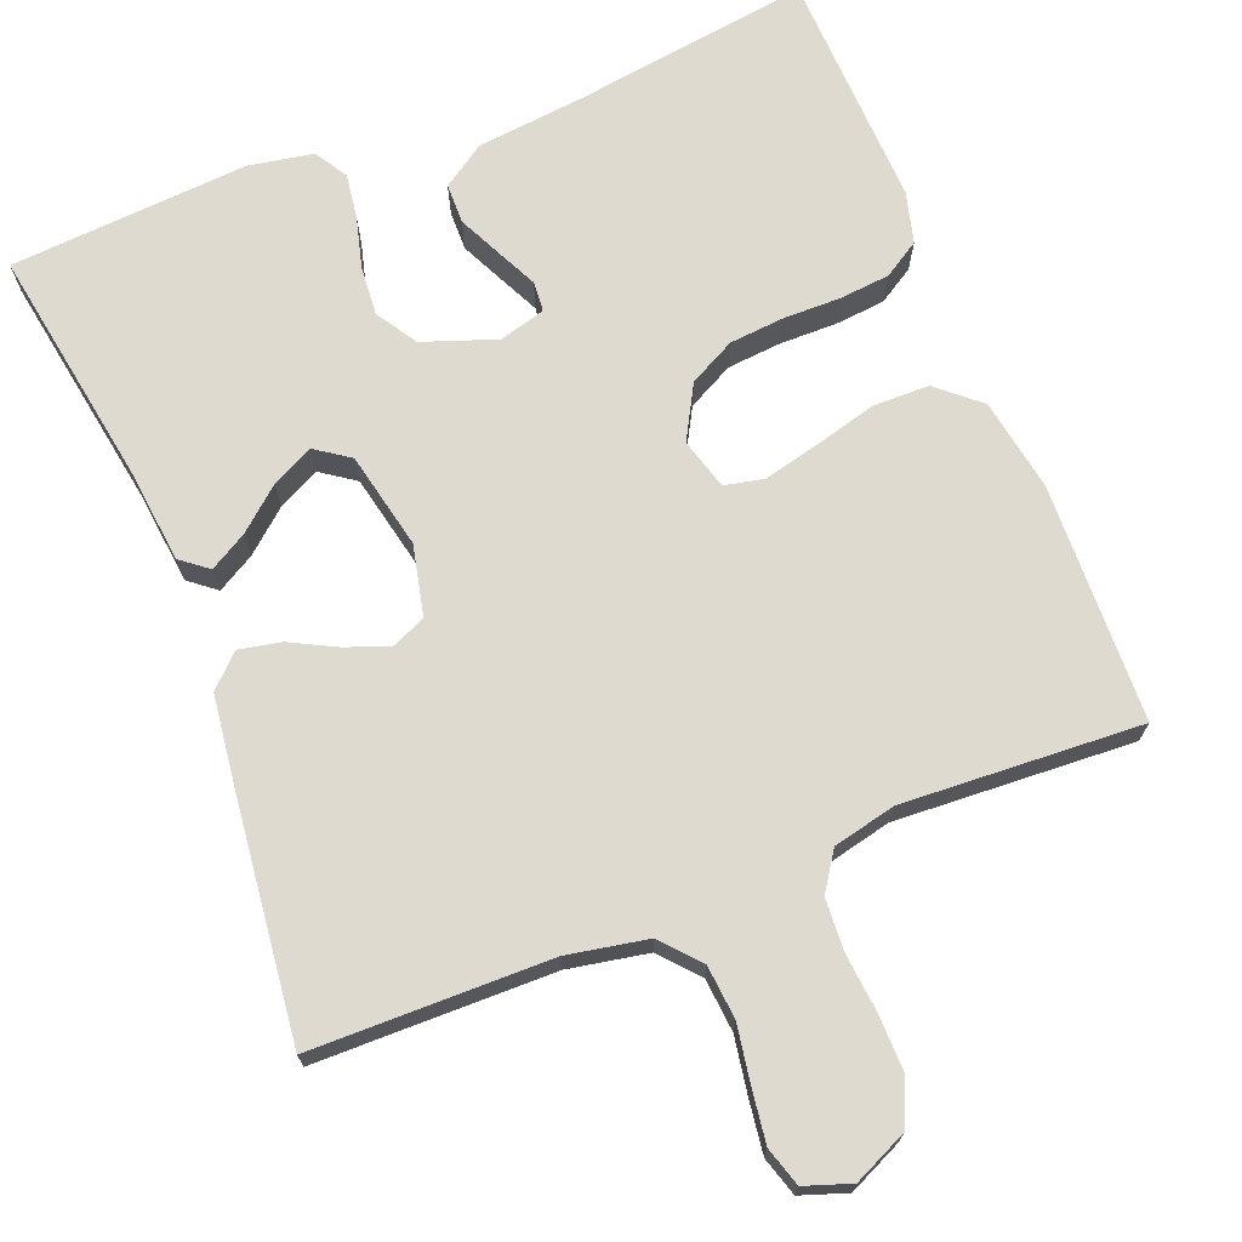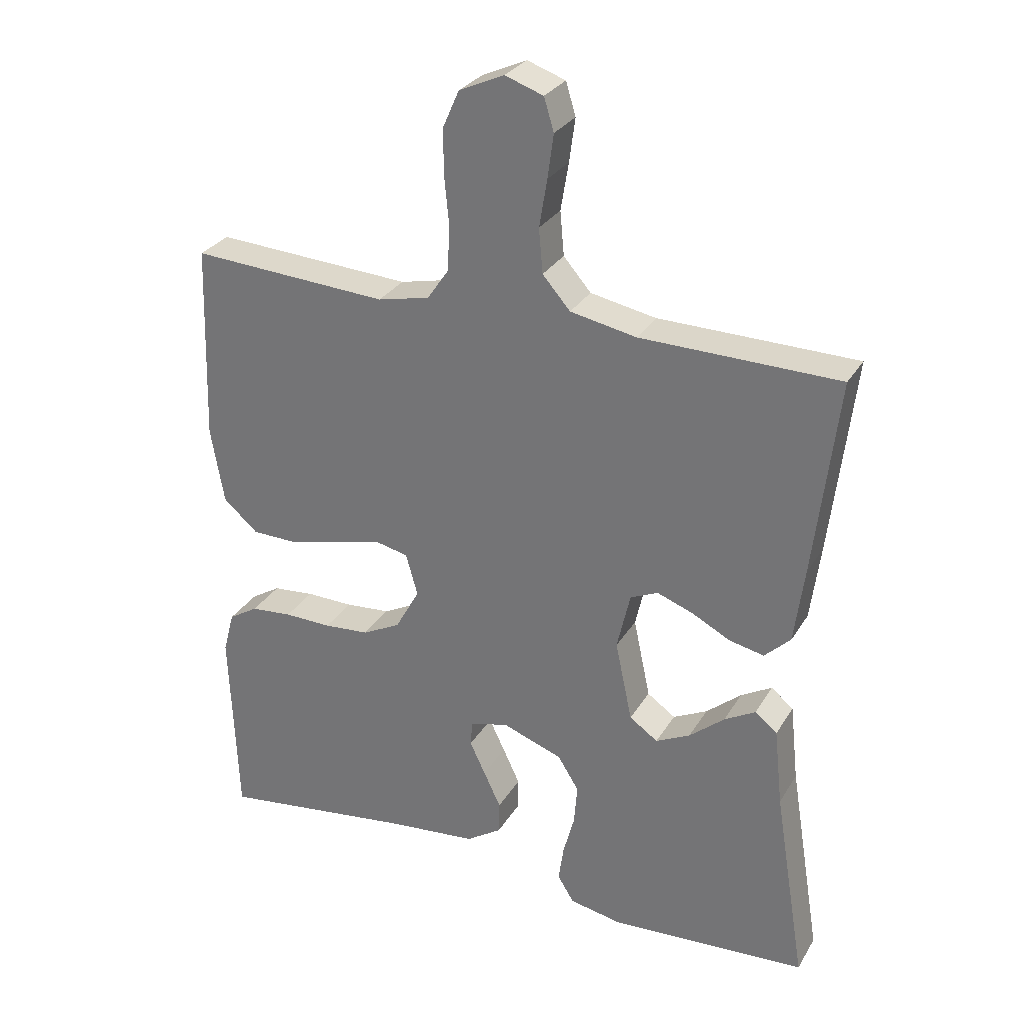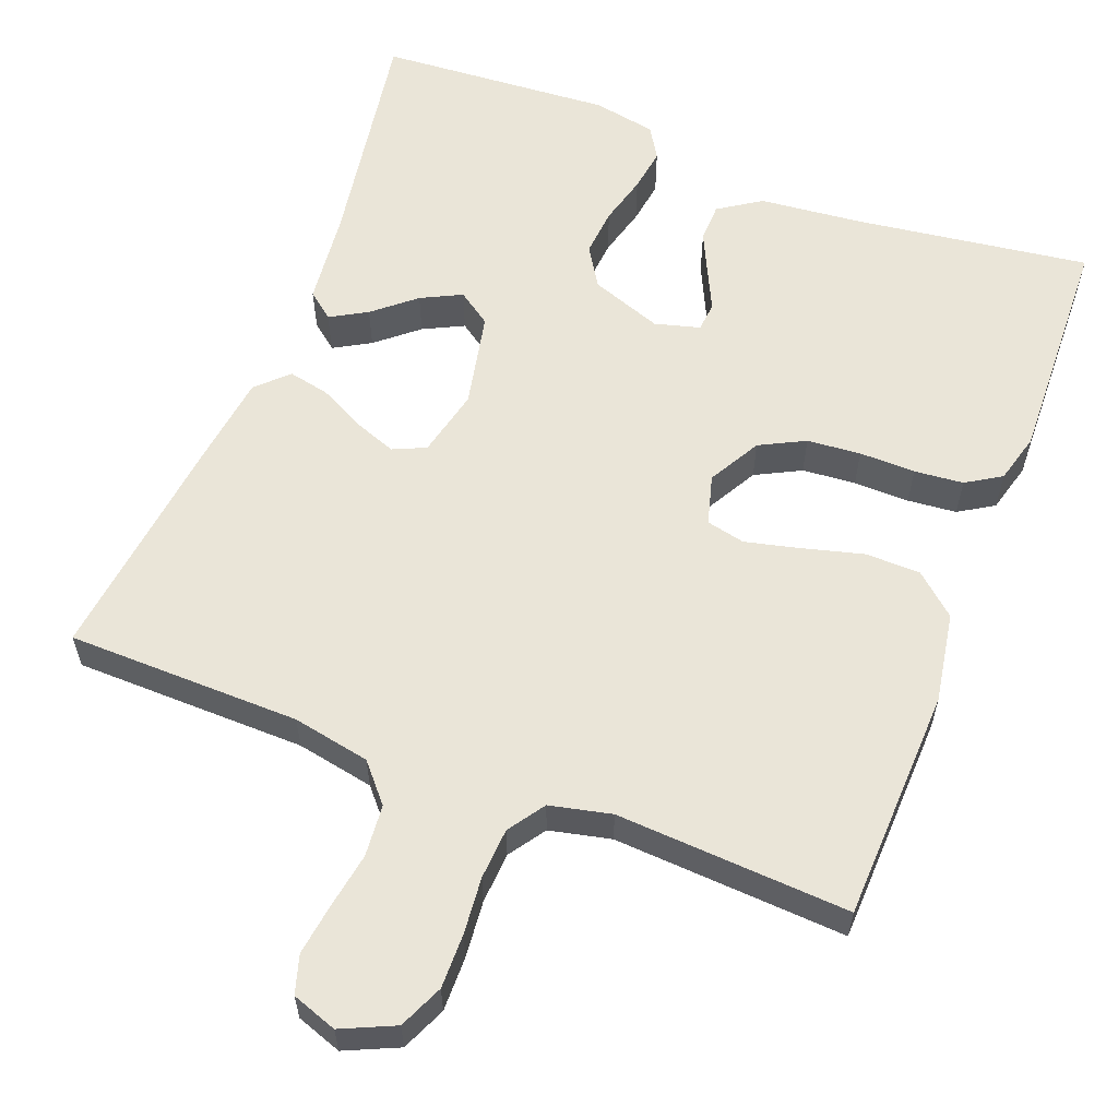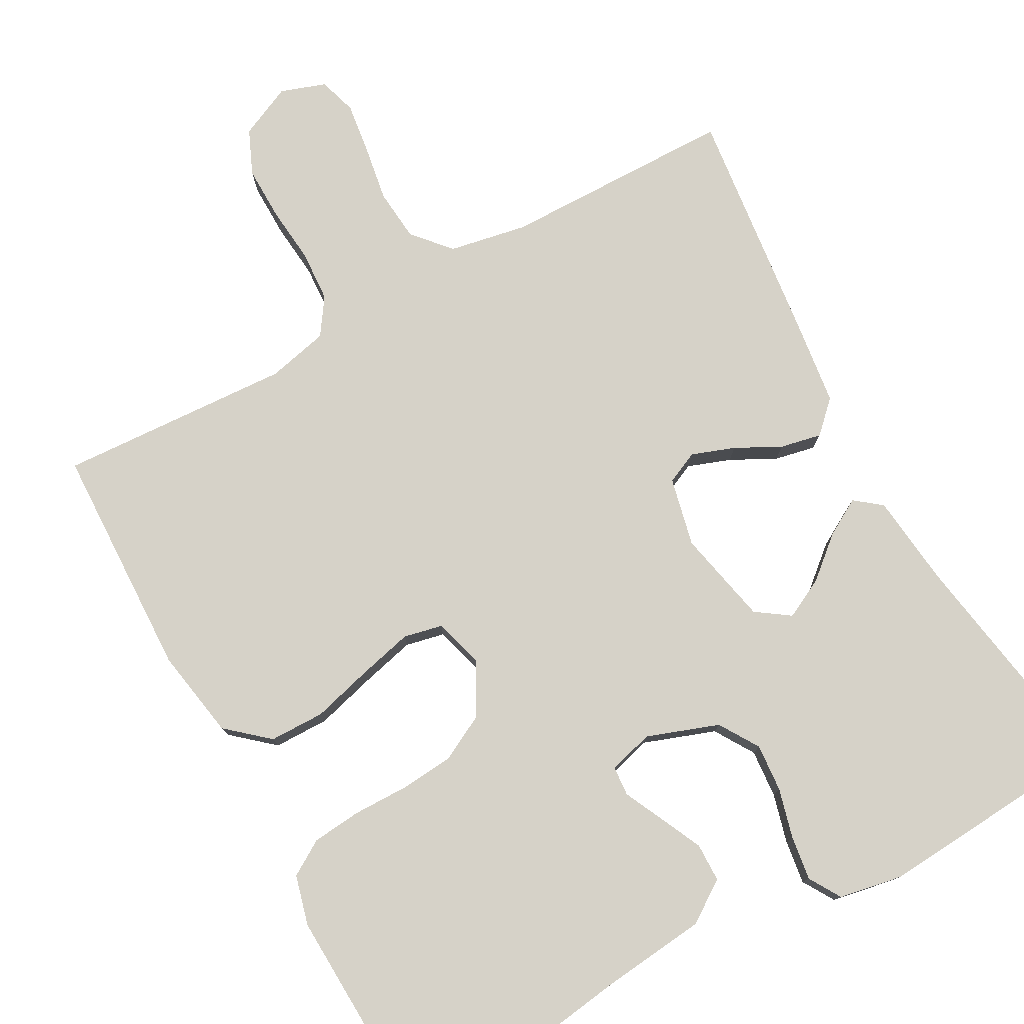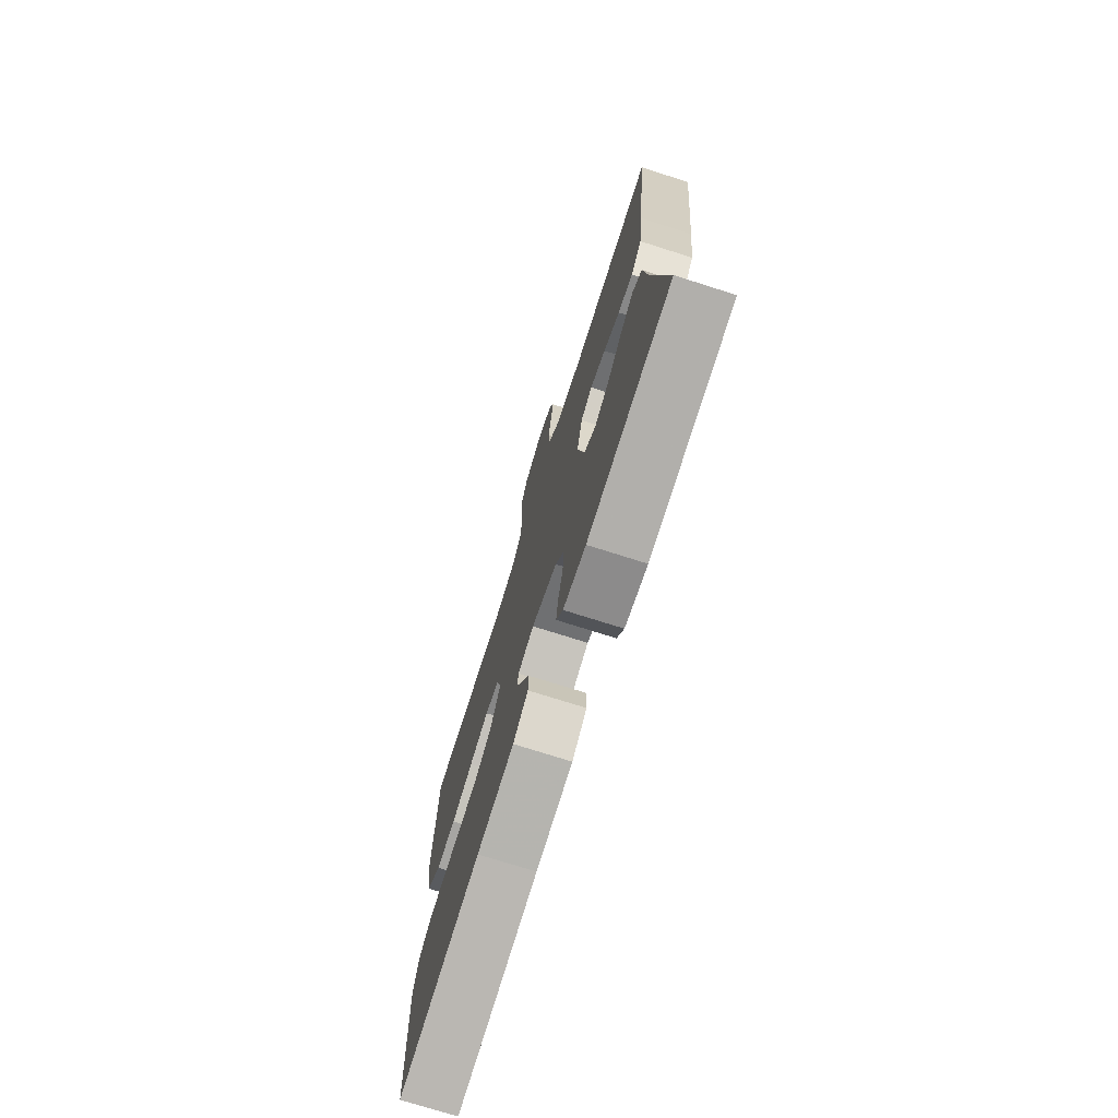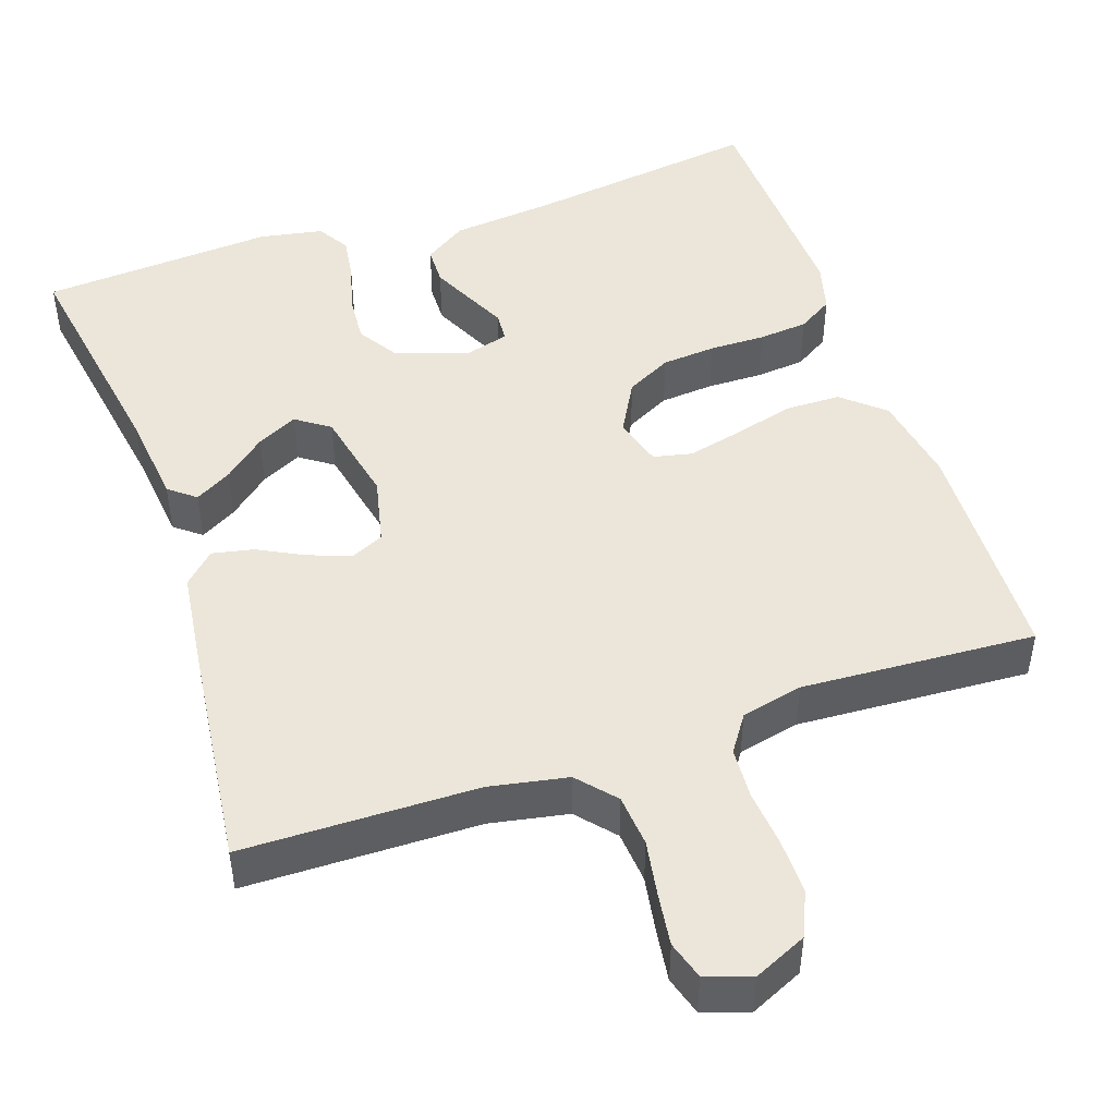
<metadata>
{"format":"obj","ext":"obj","renderer":"f3d","projection":"perspective","resolution":1024,"background":"white","views":[{"elev":70.8,"azim":-21.7,"up":"+Y"},{"elev":29.5,"azim":-154.3,"up":"+Z"},{"elev":59.2,"azim":21.2,"up":"+Y"},{"elev":77.7,"azim":151.1,"up":"+Y"},{"elev":-74.4,"azim":-107.6,"up":"+Z"},{"elev":47.3,"azim":-18.8,"up":"+Y"}]}
</metadata>
<code>
v 0.5 0.07 0.5
v 0.51 0.07 0.2
v 0.49 0.07 0.084
v 0.437 0.07 0.038
v 0.366 0.07 0.037
v 0.288 0.07 0.058
v 0.218 0.07 0.075
v 0.168 0.07 0.064
v 0.15 0.07 0
v 0.187 0.07 -0.067
v 0.245 0.07 -0.097
v 0.314 0.07 -0.103
v 0.386 0.07 -0.102
v 0.449 0.07 -0.108
v 0.494 0.07 -0.136
v 0.511 0.07 -0.2
v 0.5 0.07 -0.5
v 0.2 0.07 -0.458
v 0.066 0.07 -0.444
v 0.012 0.07 -0.408
v 0.011 0.07 -0.358
v 0.037 0.07 -0.303
v 0.061 0.07 -0.253
v 0.058 0.07 -0.215
v 0 0.07 -0.199
v -0.092 0.07 -0.232
v -0.124 0.07 -0.283
v -0.119 0.07 -0.345
v -0.102 0.07 -0.409
v -0.094 0.07 -0.465
v -0.119 0.07 -0.506
v -0.2 0.07 -0.521
v -0.5 0.07 -0.5
v -0.451 0.07 -0.2
v -0.438 0.07 -0.081
v -0.404 0.07 -0.054
v -0.357 0.07 -0.081
v -0.304 0.07 -0.126
v -0.252 0.07 -0.152
v -0.209 0.07 -0.122
v -0.183 0.07 0
v -0.203 0.07 0.088
v -0.245 0.07 0.107
v -0.3 0.07 0.087
v -0.358 0.07 0.057
v -0.411 0.07 0.046
v -0.45 0.07 0.084
v -0.465 0.07 0.2
v -0.5 0.07 0.5
v -0.2 0.07 0.504
v -0.1 0.07 0.523
v -0.058 0.07 0.571
v -0.052 0.07 0.638
v -0.064 0.07 0.71
v -0.073 0.07 0.776
v -0.058 0.07 0.825
v 0 0.07 0.845
v 0.068 0.07 0.814
v 0.093 0.07 0.757
v 0.092 0.07 0.687
v 0.085 0.07 0.614
v 0.089 0.07 0.548
v 0.121 0.07 0.501
v 0.2 0.07 0.483
v 0.5 0 0.5
v 0.51 0 0.2
v 0.49 0 0.084
v 0.437 0 0.038
v 0.366 0 0.037
v 0.288 0 0.058
v 0.218 0 0.075
v 0.168 0 0.064
v 0.15 0 0
v 0.187 0 -0.067
v 0.245 0 -0.097
v 0.314 0 -0.103
v 0.386 0 -0.102
v 0.449 0 -0.108
v 0.494 0 -0.136
v 0.511 0 -0.2
v 0.5 0 -0.5
v 0.2 0 -0.458
v 0.066 0 -0.444
v 0.012 0 -0.408
v 0.011 0 -0.358
v 0.037 0 -0.303
v 0.061 0 -0.253
v 0.058 0 -0.215
v 0 0 -0.199
v -0.092 0 -0.232
v -0.124 0 -0.283
v -0.119 0 -0.345
v -0.102 0 -0.409
v -0.094 0 -0.465
v -0.119 0 -0.506
v -0.2 0 -0.521
v -0.5 0 -0.5
v -0.451 0 -0.2
v -0.438 0 -0.081
v -0.404 0 -0.054
v -0.357 0 -0.081
v -0.304 0 -0.126
v -0.252 0 -0.152
v -0.209 0 -0.122
v -0.183 0 0
v -0.203 0 0.088
v -0.245 0 0.107
v -0.3 0 0.087
v -0.358 0 0.057
v -0.411 0 0.046
v -0.45 0 0.084
v -0.465 0 0.2
v -0.5 0 0.5
v -0.2 0 0.504
v -0.1 0 0.523
v -0.058 0 0.571
v -0.052 0 0.638
v -0.064 0 0.71
v -0.073 0 0.776
v -0.058 0 0.825
v 0 0 0.845
v 0.068 0 0.814
v 0.093 0 0.757
v 0.092 0 0.687
v 0.085 0 0.614
v 0.089 0 0.548
v 0.121 0 0.501
v 0.2 0 0.483
f 58 59 60 61
f 58 61 62
f 57 58 62
f 56 57 62
f 53 54 55 56
f 53 56 62
f 52 53 62 63
f 47 48 49 50
f 47 50 51
f 44 45 46 47
f 43 44 47 51
f 42 43 51 52
f 35 36 37 38
f 34 35 38 39
f 33 34 39
f 32 33 39 40
f 28 29 30 31
f 27 28 31 32
f 20 21 22 23
f 18 19 20 23
f 18 23 24
f 17 18 24
f 16 17 24
f 15 16 24 25
f 12 13 14 15
f 11 12 15 25
f 3 4 5 6
f 3 6 7
f 64 1 2 3
f 63 64 3 7
f 41 42 52 63
f 27 32 40 41
f 26 27 41 63
f 10 11 25 26
f 9 10 26
f 8 9 26 63
f 7 8 63
f 125 124 123 122
f 126 125 122
f 126 122 121
f 126 121 120
f 120 119 118 117
f 126 120 117
f 127 126 117 116
f 114 113 112 111
f 115 114 111
f 111 110 109 108
f 115 111 108 107
f 116 115 107 106
f 102 101 100 99
f 103 102 99 98
f 103 98 97
f 104 103 97 96
f 95 94 93 92
f 96 95 92 91
f 87 86 85 84
f 87 84 83 82
f 88 87 82
f 88 82 81
f 88 81 80
f 89 88 80 79
f 79 78 77 76
f 89 79 76 75
f 70 69 68 67
f 71 70 67
f 67 66 65 128
f 71 67 128 127
f 127 116 106 105
f 105 104 96 91
f 127 105 91 90
f 90 89 75 74
f 90 74 73
f 127 90 73 72
f 127 72 71
f 1 65 66 2
f 2 66 67 3
f 3 67 68 4
f 4 68 69 5
f 5 69 70 6
f 6 70 71 7
f 7 71 72 8
f 8 72 73 9
f 9 73 74 10
f 10 74 75 11
f 11 75 76 12
f 12 76 77 13
f 13 77 78 14
f 14 78 79 15
f 15 79 80 16
f 16 80 81 17
f 17 81 82 18
f 18 82 83 19
f 19 83 84 20
f 20 84 85 21
f 21 85 86 22
f 22 86 87 23
f 23 87 88 24
f 24 88 89 25
f 25 89 90 26
f 26 90 91 27
f 27 91 92 28
f 28 92 93 29
f 29 93 94 30
f 30 94 95 31
f 31 95 96 32
f 32 96 97 33
f 33 97 98 34
f 34 98 99 35
f 35 99 100 36
f 36 100 101 37
f 37 101 102 38
f 38 102 103 39
f 39 103 104 40
f 40 104 105 41
f 41 105 106 42
f 42 106 107 43
f 43 107 108 44
f 44 108 109 45
f 45 109 110 46
f 46 110 111 47
f 47 111 112 48
f 48 112 113 49
f 49 113 114 50
f 50 114 115 51
f 51 115 116 52
f 52 116 117 53
f 53 117 118 54
f 54 118 119 55
f 55 119 120 56
f 56 120 121 57
f 57 121 122 58
f 58 122 123 59
f 59 123 124 60
f 60 124 125 61
f 61 125 126 62
f 62 126 127 63
f 63 127 128 64
f 64 128 65 1

</code>
